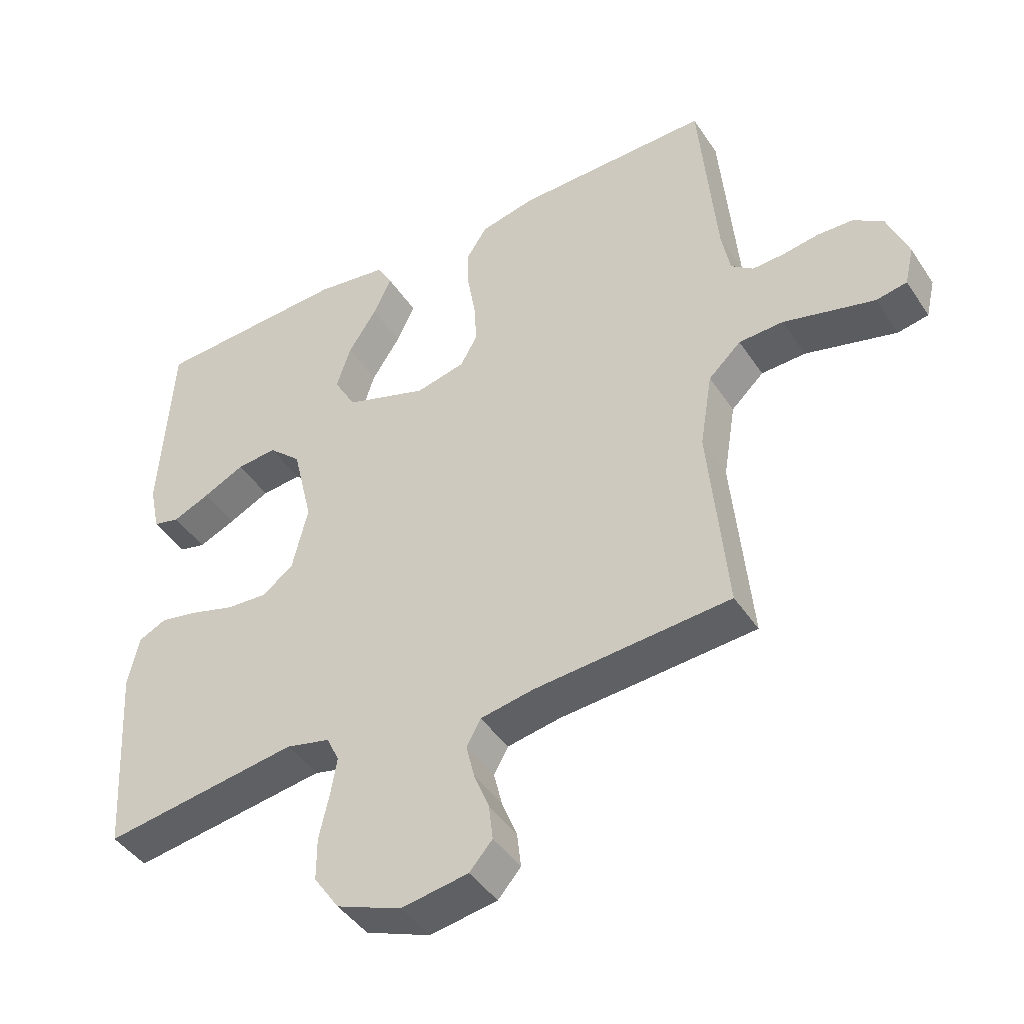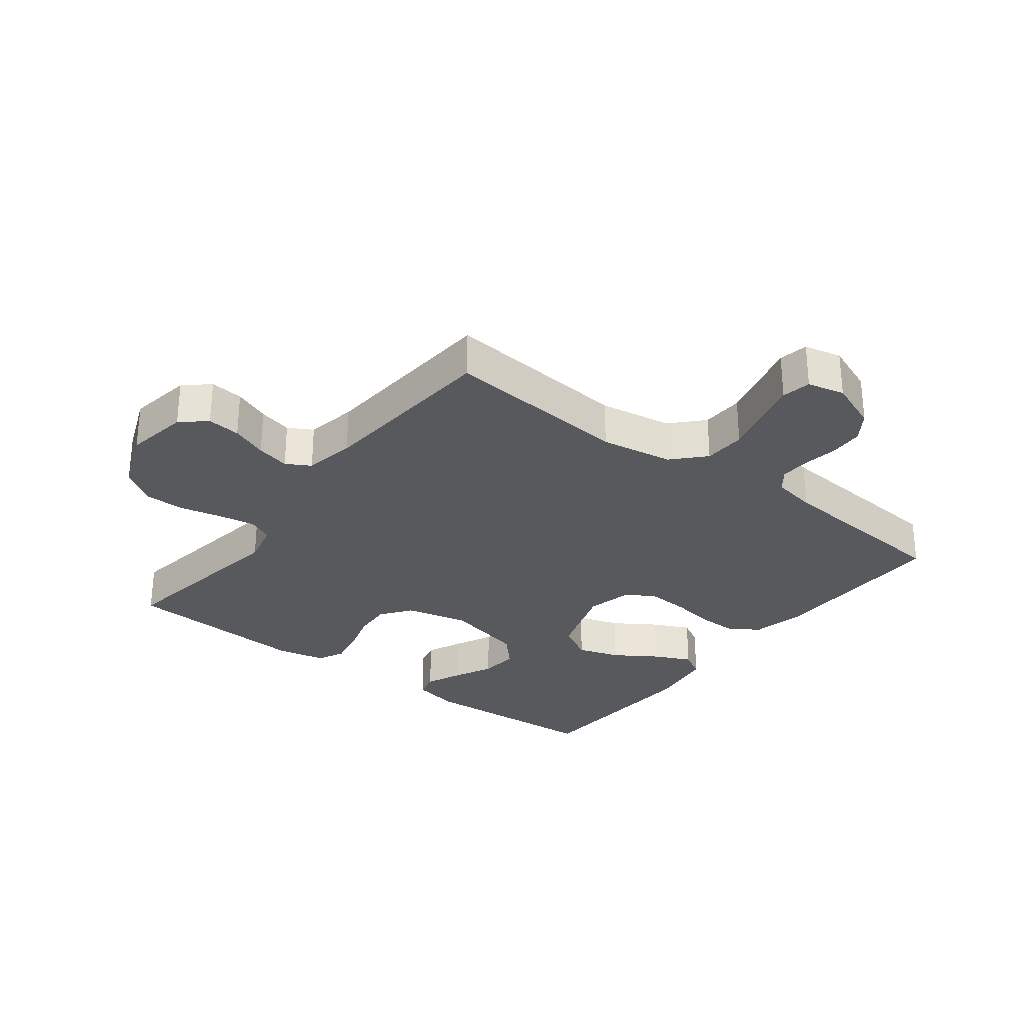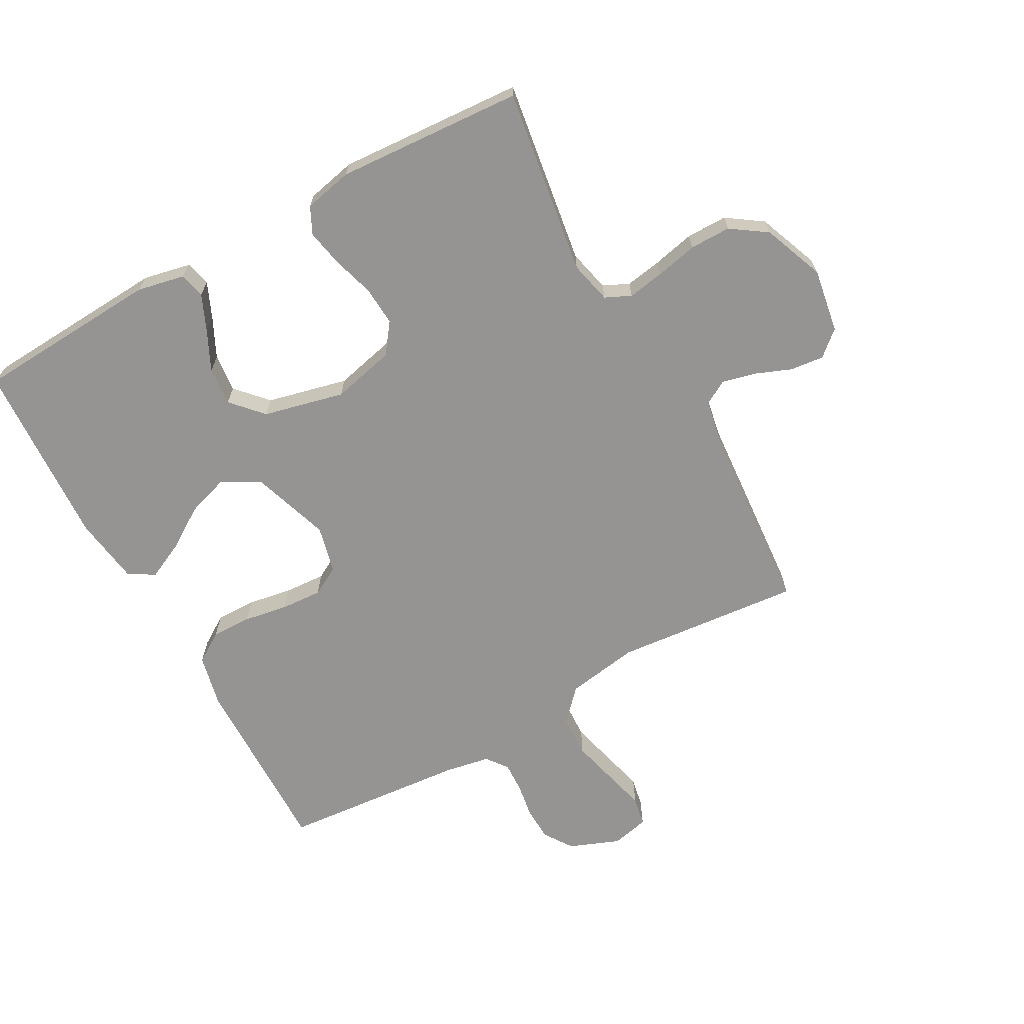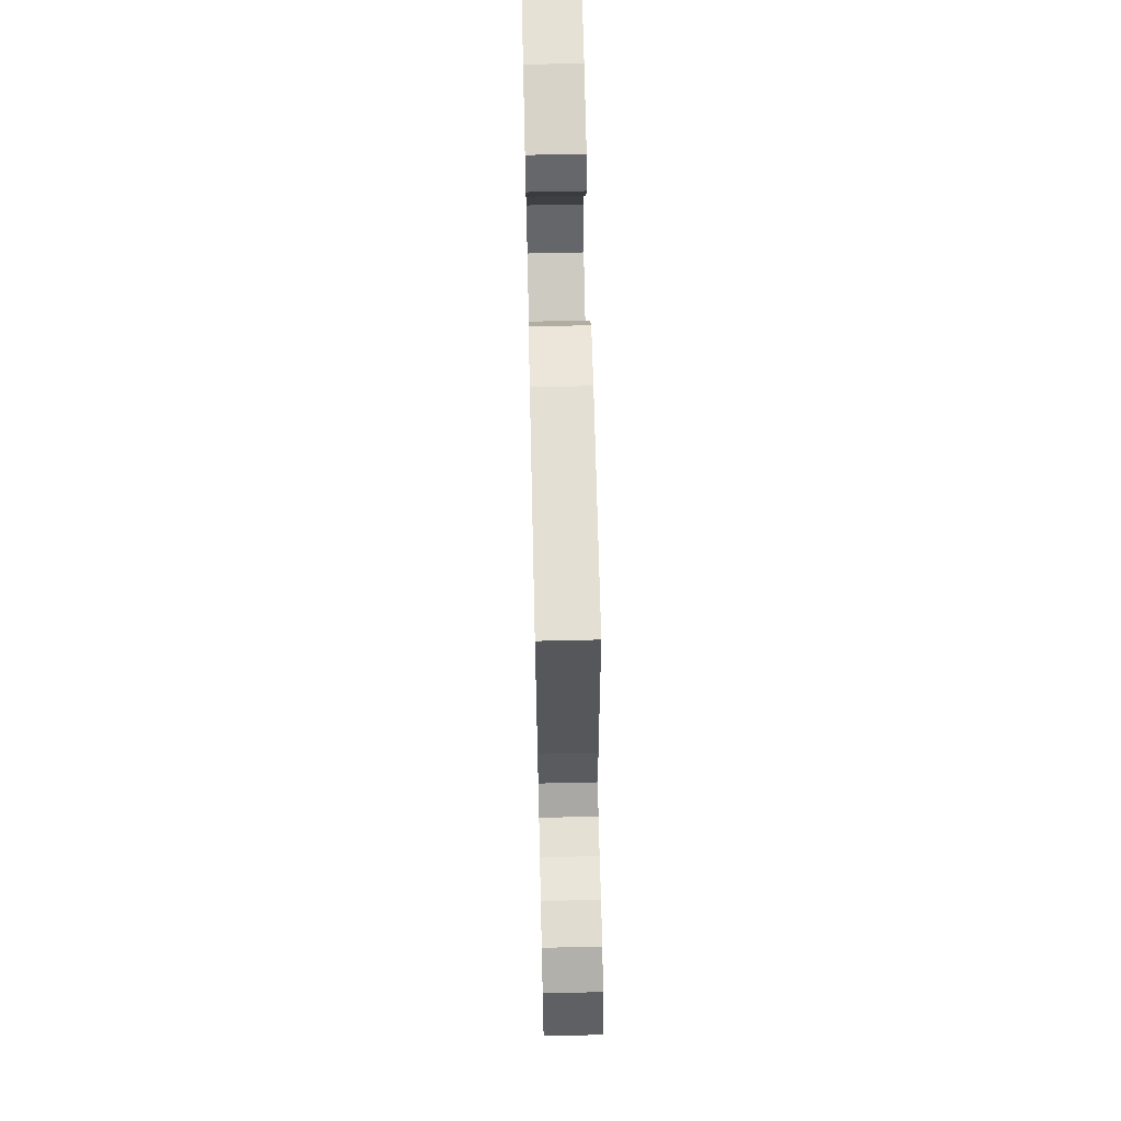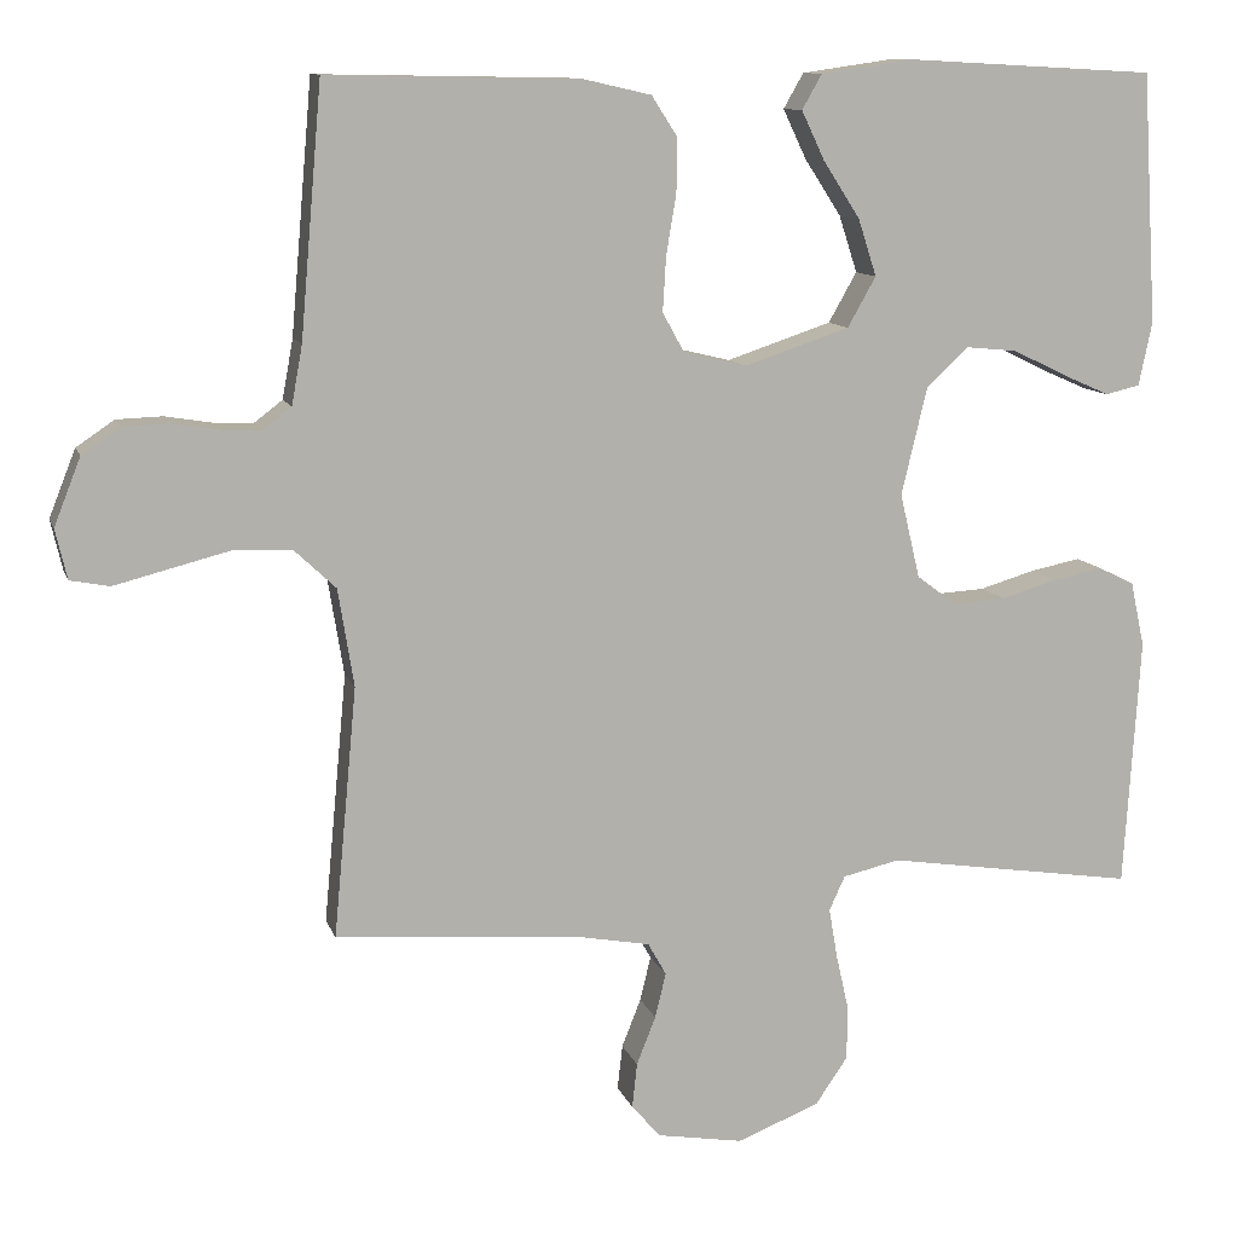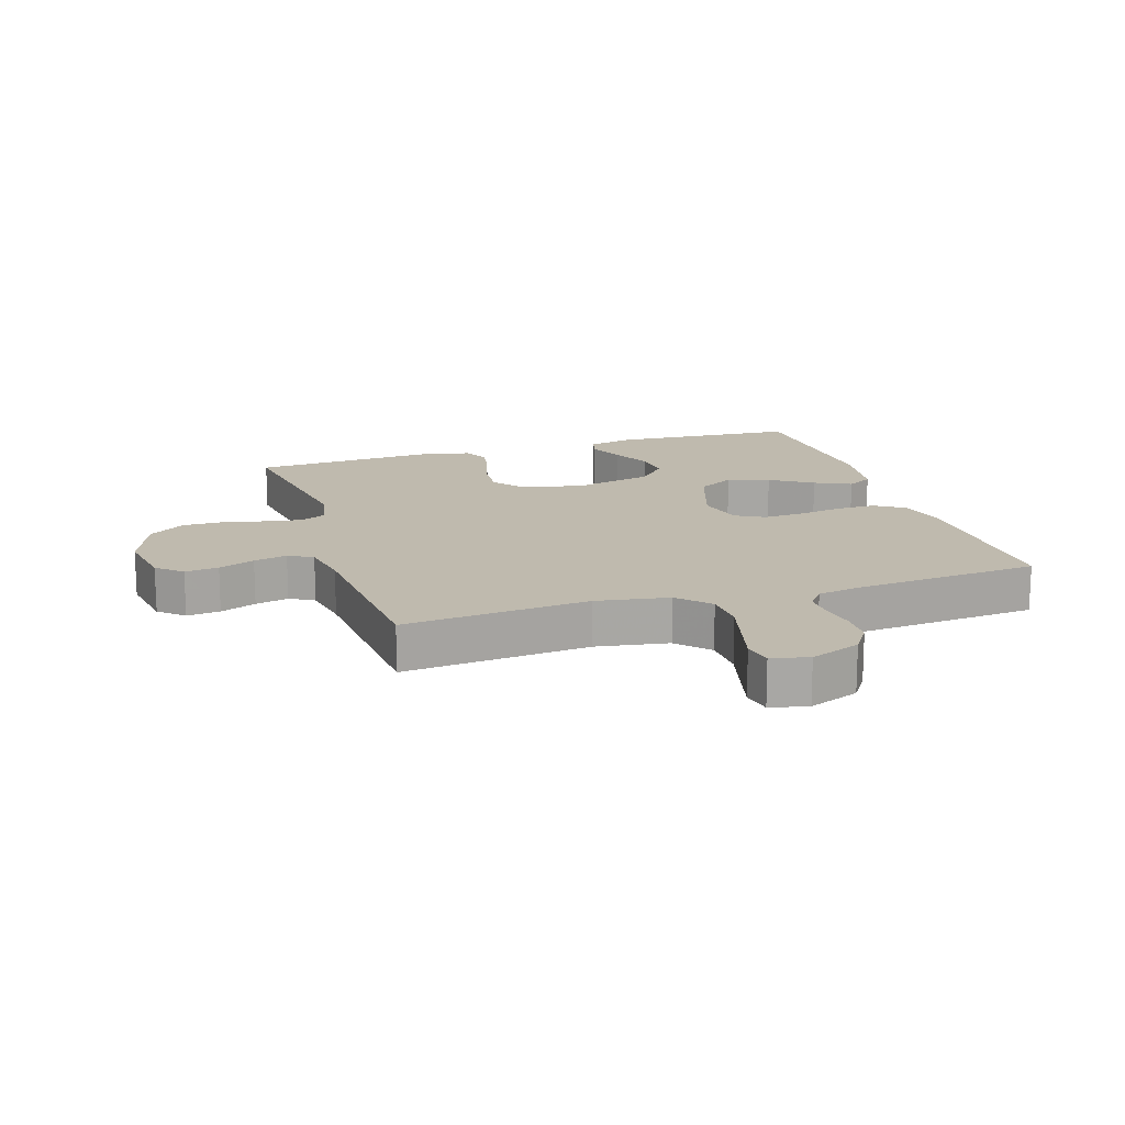
<metadata>
{"format":"obj","ext":"obj","renderer":"f3d","projection":"perspective","resolution":1024,"background":"white","views":[{"elev":-43.8,"azim":-148.8,"up":"+Z"},{"elev":-29.3,"azim":-127.4,"up":"+Y"},{"elev":-67.2,"azim":118.9,"up":"+Y"},{"elev":67.7,"azim":-91.3,"up":"+Z"},{"elev":10.7,"azim":-14.8,"up":"+Z"},{"elev":15.8,"azim":-107.6,"up":"+Y"}]}
</metadata>
<code>
v 0.5 0.07 0.5
v 0.518 0.07 0.2
v 0.502 0.07 0.124
v 0.461 0.07 0.114
v 0.404 0.07 0.139
v 0.34 0.07 0.17
v 0.278 0.07 0.176
v 0.228 0.07 0.13
v 0.197 0.07 0
v 0.221 0.07 -0.101
v 0.269 0.07 -0.137
v 0.332 0.07 -0.133
v 0.399 0.07 -0.113
v 0.459 0.07 -0.101
v 0.502 0.07 -0.122
v 0.519 0.07 -0.2
v 0.5 0.07 -0.5
v 0.2 0.07 -0.455
v 0.132 0.07 -0.471
v 0.113 0.07 -0.512
v 0.123 0.07 -0.571
v 0.138 0.07 -0.638
v 0.138 0.07 -0.704
v 0.099 0.07 -0.761
v 0 0.07 -0.8
v -0.103 0.07 -0.783
v -0.138 0.07 -0.743
v -0.132 0.07 -0.689
v -0.109 0.07 -0.631
v -0.096 0.07 -0.577
v -0.118 0.07 -0.538
v -0.2 0.07 -0.523
v -0.5 0.07 -0.5
v -0.472 0.07 -0.2
v -0.491 0.07 -0.083
v -0.541 0.07 -0.036
v -0.609 0.07 -0.033
v -0.683 0.07 -0.052
v -0.749 0.07 -0.069
v -0.796 0.07 -0.06
v -0.81 0.07 0
v -0.778 0.07 0.081
v -0.732 0.07 0.112
v -0.677 0.07 0.114
v -0.622 0.07 0.105
v -0.573 0.07 0.103
v -0.539 0.07 0.129
v -0.526 0.07 0.2
v -0.5 0.07 0.5
v -0.2 0.07 0.495
v -0.116 0.07 0.476
v -0.085 0.07 0.428
v -0.086 0.07 0.363
v -0.098 0.07 0.292
v -0.102 0.07 0.226
v -0.076 0.07 0.179
v 0 0.07 0.161
v 0.126 0.07 0.203
v 0.16 0.07 0.263
v 0.138 0.07 0.331
v 0.094 0.07 0.399
v 0.066 0.07 0.458
v 0.09 0.07 0.5
v 0.2 0.07 0.516
v 0.5 0 0.5
v 0.518 0 0.2
v 0.502 0 0.124
v 0.461 0 0.114
v 0.404 0 0.139
v 0.34 0 0.17
v 0.278 0 0.176
v 0.228 0 0.13
v 0.197 0 0
v 0.221 0 -0.101
v 0.269 0 -0.137
v 0.332 0 -0.133
v 0.399 0 -0.113
v 0.459 0 -0.101
v 0.502 0 -0.122
v 0.519 0 -0.2
v 0.5 0 -0.5
v 0.2 0 -0.455
v 0.132 0 -0.471
v 0.113 0 -0.512
v 0.123 0 -0.571
v 0.138 0 -0.638
v 0.138 0 -0.704
v 0.099 0 -0.761
v 0 0 -0.8
v -0.103 0 -0.783
v -0.138 0 -0.743
v -0.132 0 -0.689
v -0.109 0 -0.631
v -0.096 0 -0.577
v -0.118 0 -0.538
v -0.2 0 -0.523
v -0.5 0 -0.5
v -0.472 0 -0.2
v -0.491 0 -0.083
v -0.541 0 -0.036
v -0.609 0 -0.033
v -0.683 0 -0.052
v -0.749 0 -0.069
v -0.796 0 -0.06
v -0.81 0 0
v -0.778 0 0.081
v -0.732 0 0.112
v -0.677 0 0.114
v -0.622 0 0.105
v -0.573 0 0.103
v -0.539 0 0.129
v -0.526 0 0.2
v -0.5 0 0.5
v -0.2 0 0.495
v -0.116 0 0.476
v -0.085 0 0.428
v -0.086 0 0.363
v -0.098 0 0.292
v -0.102 0 0.226
v -0.076 0 0.179
v 0 0 0.161
v 0.126 0 0.203
v 0.16 0 0.263
v 0.138 0 0.331
v 0.094 0 0.399
v 0.066 0 0.458
v 0.09 0 0.5
v 0.2 0 0.516
f 4 5 6
f 3 4 6
f 2 3 6
f 1 2 6
f 64 1 6
f 63 64 6
f 62 63 6
f 61 62 6
f 60 61 6
f 59 60 6 7
f 58 59 7 8
f 57 58 8 9
f 56 57 9 10
f 52 53 54
f 51 52 54
f 50 51 54
f 49 50 54
f 48 49 54
f 47 48 54 55
f 46 47 55 56
f 43 44 45
f 42 43 45
f 41 42 45
f 40 41 45
f 39 40 45
f 38 39 45
f 37 38 45 46
f 36 37 46 56
f 32 33 34
f 31 32 34 35
f 27 28 29
f 26 27 29
f 25 26 29
f 24 25 29
f 23 24 29
f 22 23 29
f 21 22 29
f 20 21 29 30
f 19 20 30 31
f 16 17 18
f 15 16 18
f 14 15 18
f 13 14 18
f 12 13 18
f 11 12 18 19
f 19 31 35
f 11 19 35
f 10 11 35
f 10 35 36 56
f 70 69 68
f 70 68 67
f 70 67 66
f 70 66 65
f 70 65 128
f 70 128 127
f 70 127 126
f 70 126 125
f 70 125 124
f 71 70 124 123
f 72 71 123 122
f 73 72 122 121
f 74 73 121 120
f 118 117 116
f 118 116 115
f 118 115 114
f 118 114 113
f 118 113 112
f 119 118 112 111
f 120 119 111 110
f 109 108 107
f 109 107 106
f 109 106 105
f 109 105 104
f 109 104 103
f 109 103 102
f 110 109 102 101
f 120 110 101 100
f 98 97 96
f 99 98 96 95
f 93 92 91
f 93 91 90
f 93 90 89
f 93 89 88
f 93 88 87
f 93 87 86
f 93 86 85
f 94 93 85 84
f 95 94 84 83
f 82 81 80
f 82 80 79
f 82 79 78
f 82 78 77
f 82 77 76
f 83 82 76 75
f 99 95 83
f 99 83 75
f 99 75 74
f 120 100 99 74
f 1 65 66 2
f 2 66 67 3
f 3 67 68 4
f 4 68 69 5
f 5 69 70 6
f 6 70 71 7
f 7 71 72 8
f 8 72 73 9
f 9 73 74 10
f 10 74 75 11
f 11 75 76 12
f 12 76 77 13
f 13 77 78 14
f 14 78 79 15
f 15 79 80 16
f 16 80 81 17
f 17 81 82 18
f 18 82 83 19
f 19 83 84 20
f 20 84 85 21
f 21 85 86 22
f 22 86 87 23
f 23 87 88 24
f 24 88 89 25
f 25 89 90 26
f 26 90 91 27
f 27 91 92 28
f 28 92 93 29
f 29 93 94 30
f 30 94 95 31
f 31 95 96 32
f 32 96 97 33
f 33 97 98 34
f 34 98 99 35
f 35 99 100 36
f 36 100 101 37
f 37 101 102 38
f 38 102 103 39
f 39 103 104 40
f 40 104 105 41
f 41 105 106 42
f 42 106 107 43
f 43 107 108 44
f 44 108 109 45
f 45 109 110 46
f 46 110 111 47
f 47 111 112 48
f 48 112 113 49
f 49 113 114 50
f 50 114 115 51
f 51 115 116 52
f 52 116 117 53
f 53 117 118 54
f 54 118 119 55
f 55 119 120 56
f 56 120 121 57
f 57 121 122 58
f 58 122 123 59
f 59 123 124 60
f 60 124 125 61
f 61 125 126 62
f 62 126 127 63
f 63 127 128 64
f 64 128 65 1

</code>
